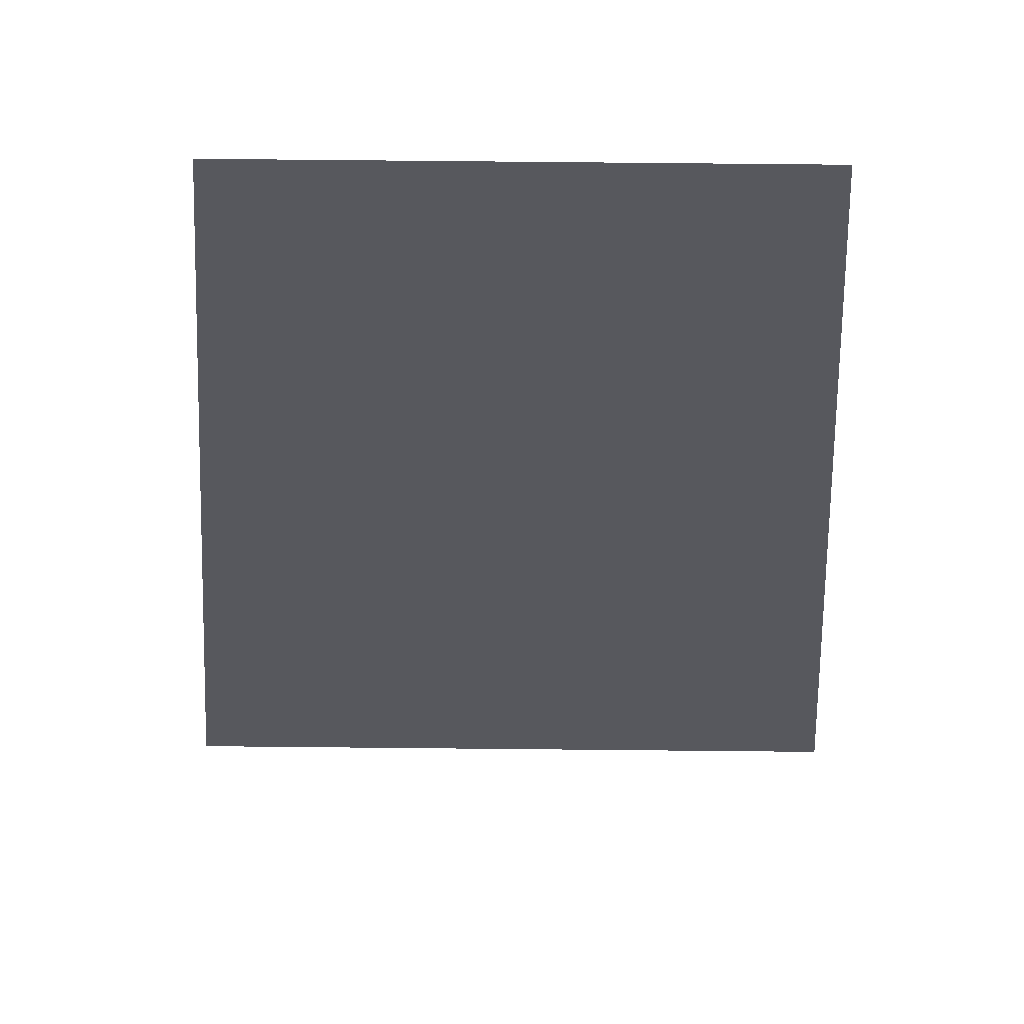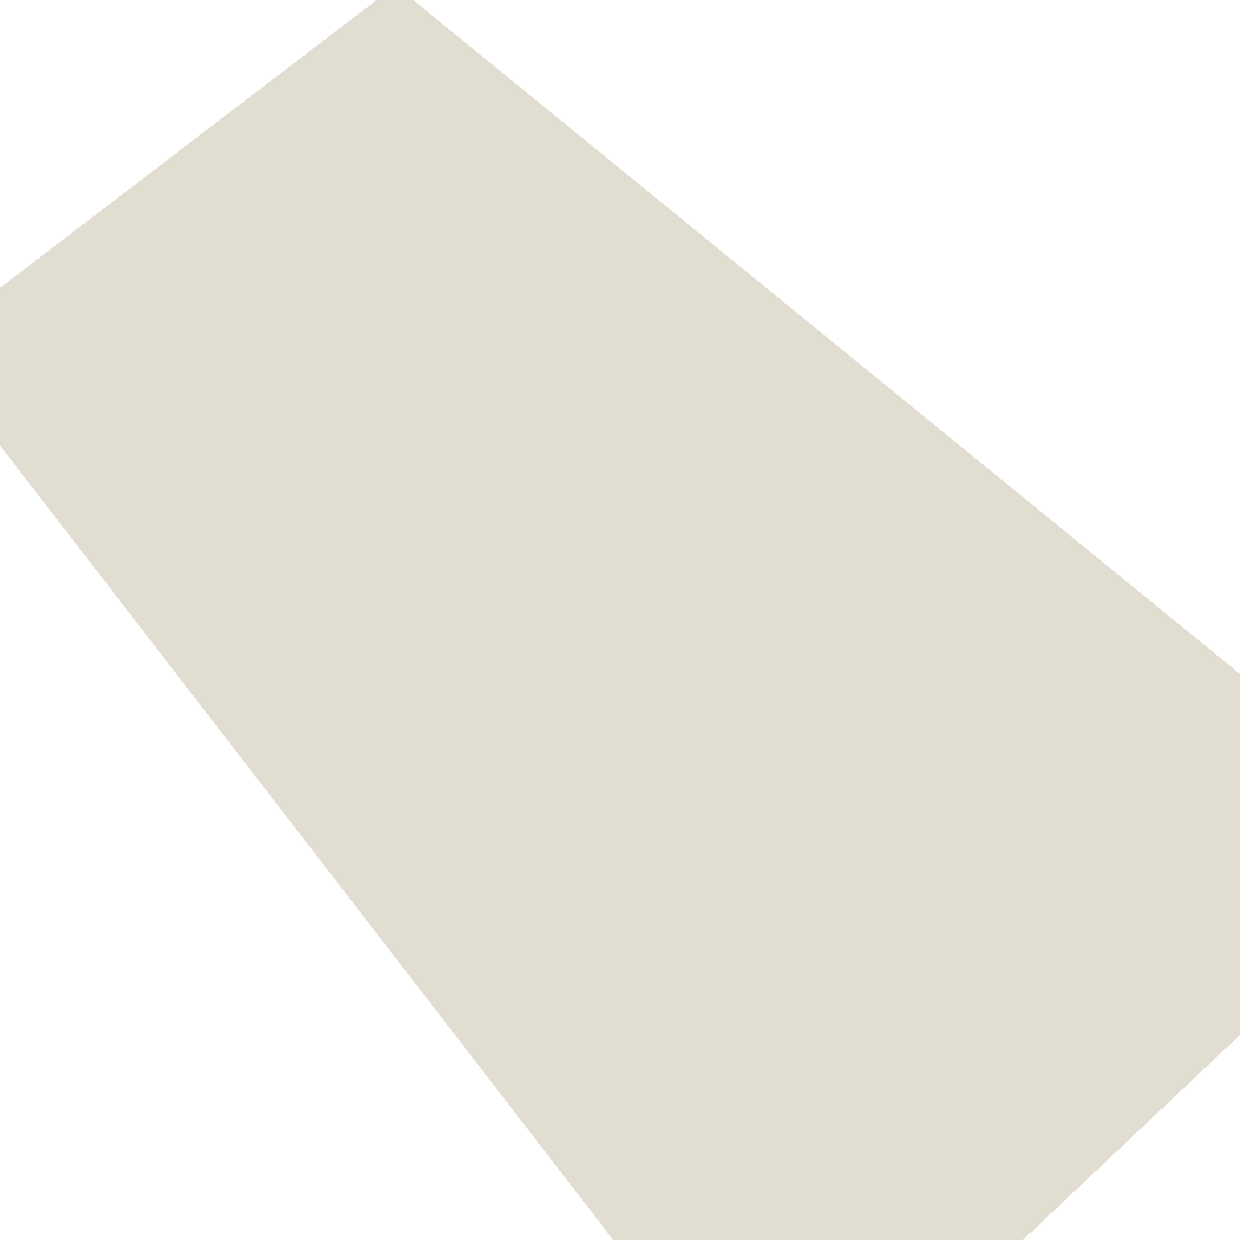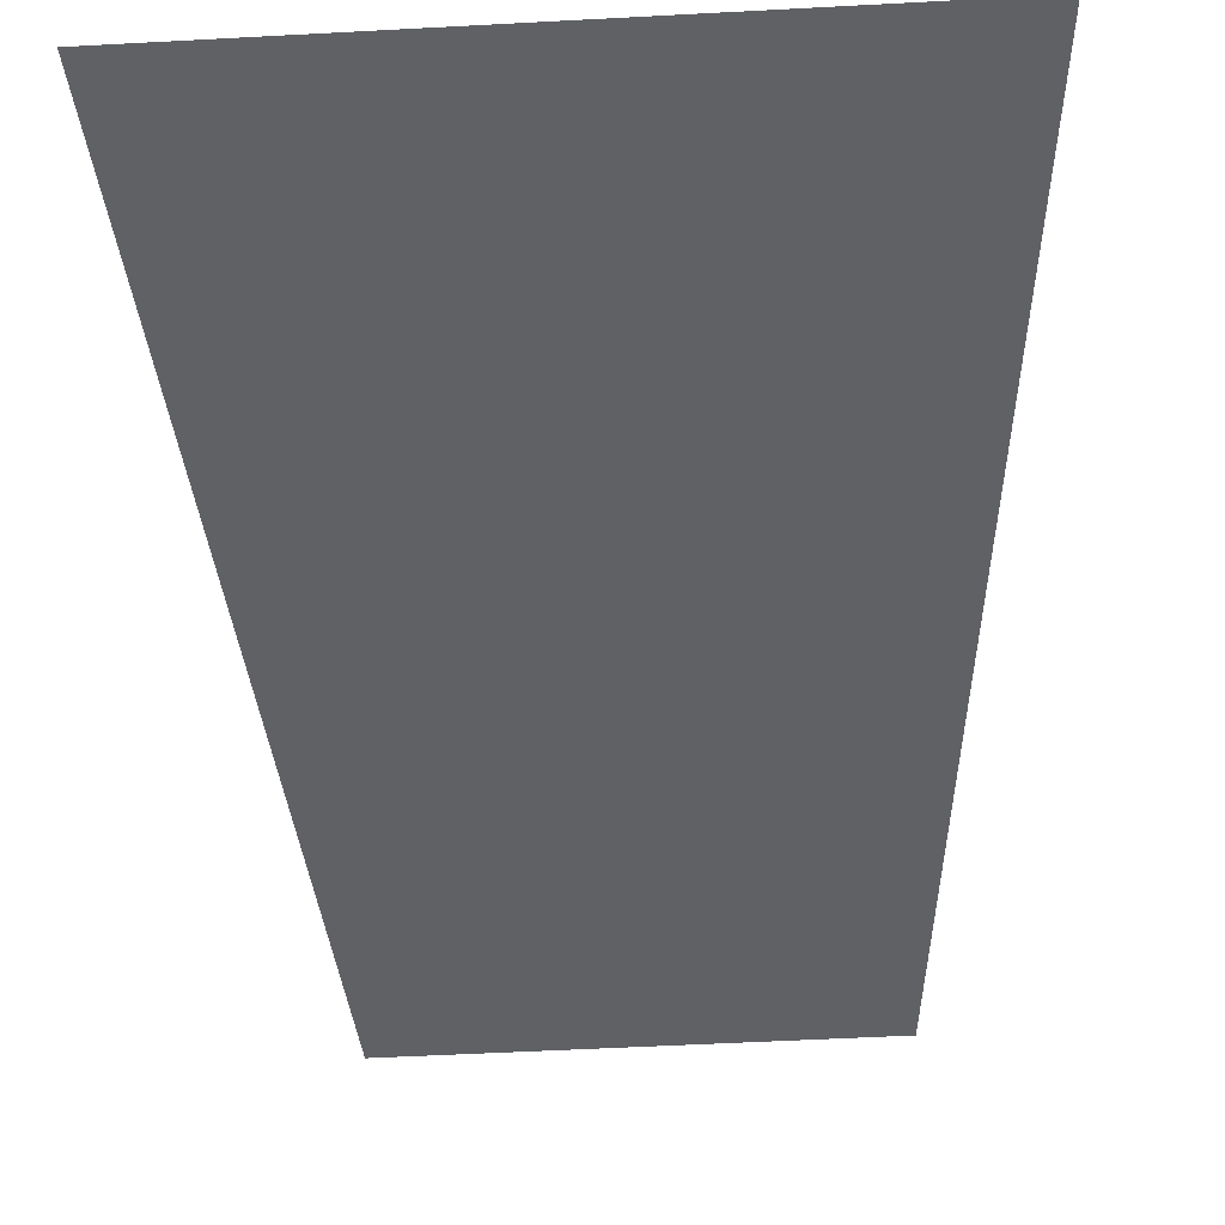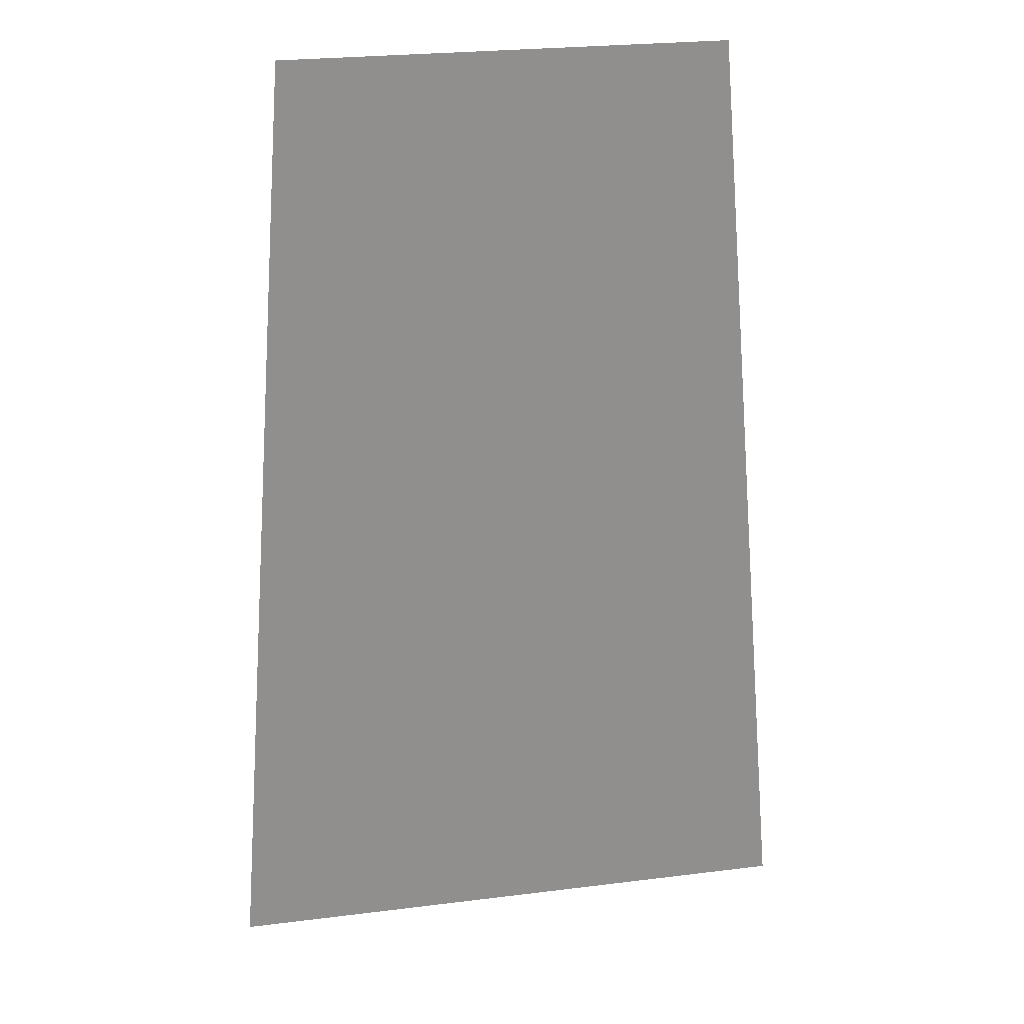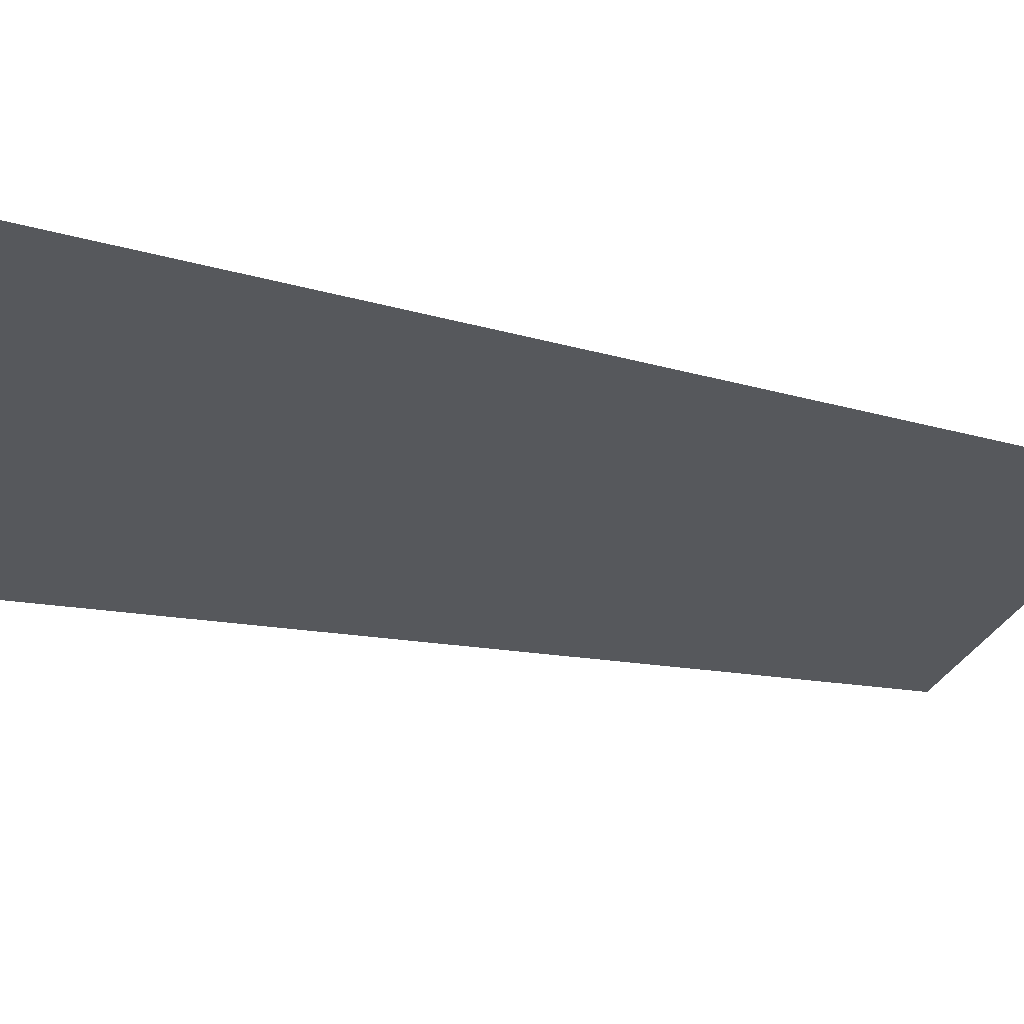
<metadata>
{"format":"obj","ext":"obj","renderer":"f3d","projection":"perspective","resolution":1024,"background":"white","views":[{"elev":-28.8,"azim":179.8,"up":"+Z"},{"elev":68.4,"azim":-42.1,"up":"+Z"},{"elev":-45.6,"azim":3.2,"up":"+Z"},{"elev":24.9,"azim":-12.0,"up":"+Y"},{"elev":-27.7,"azim":72.2,"up":"+Z"}]}
</metadata>
<code>
o #ID63
v 0.1408 -0.01417 -0.6506
v -0.07943 -0.4295 -0.6525
v 0.1773 -0.4295 -0.6503
v -0.04755 -0.01417 -0.6522
f 1 2 3
f 2 1 4

</code>
